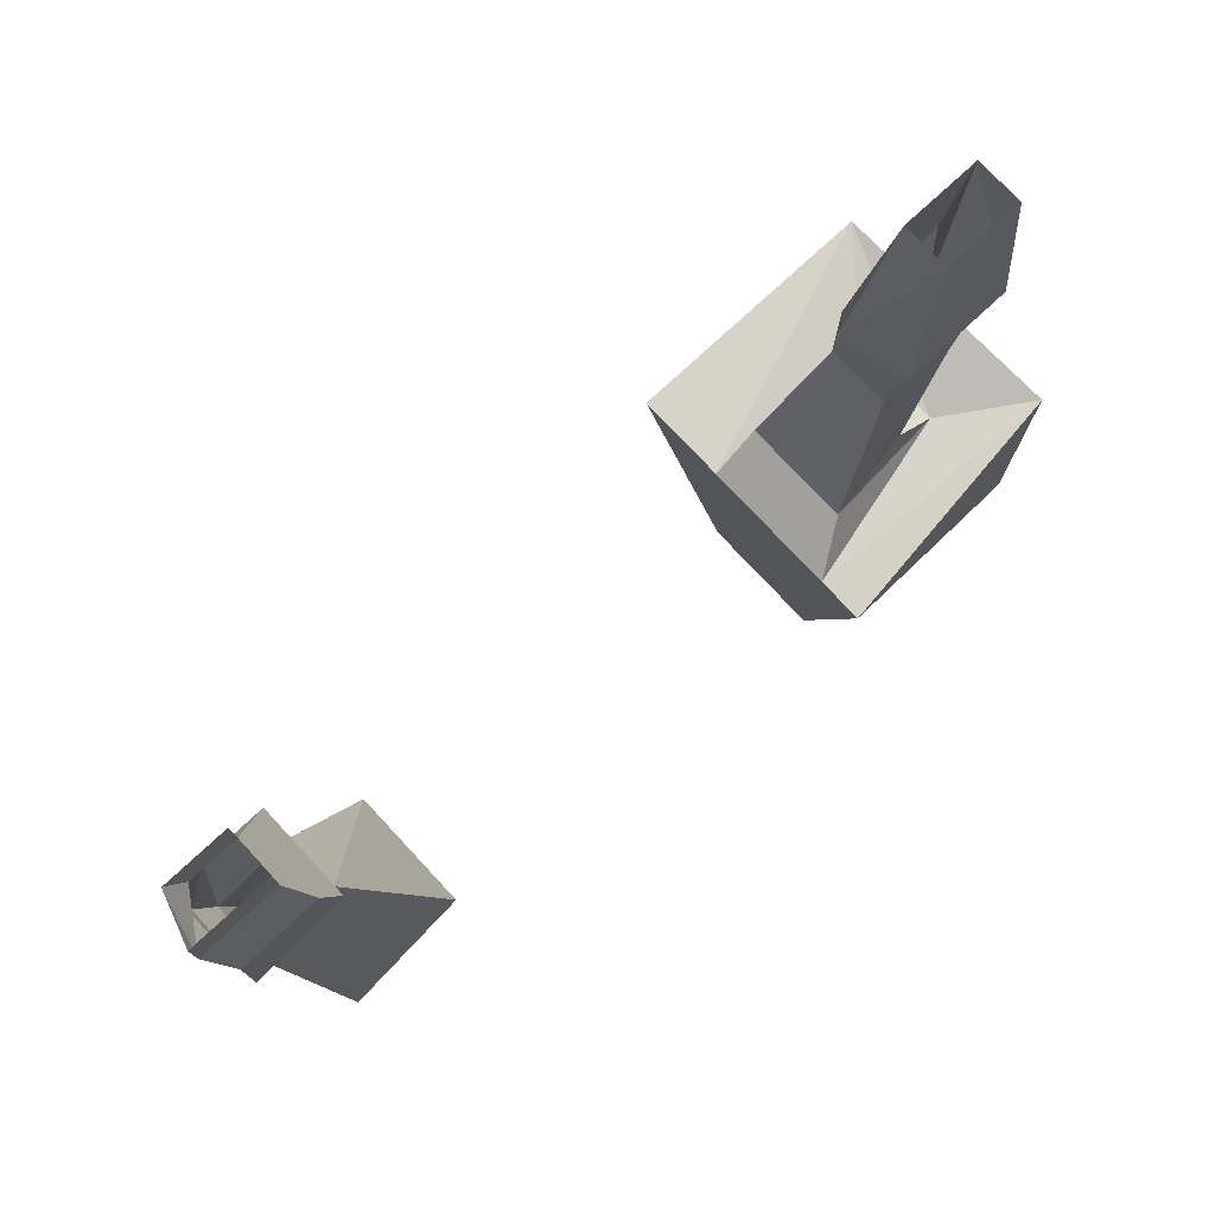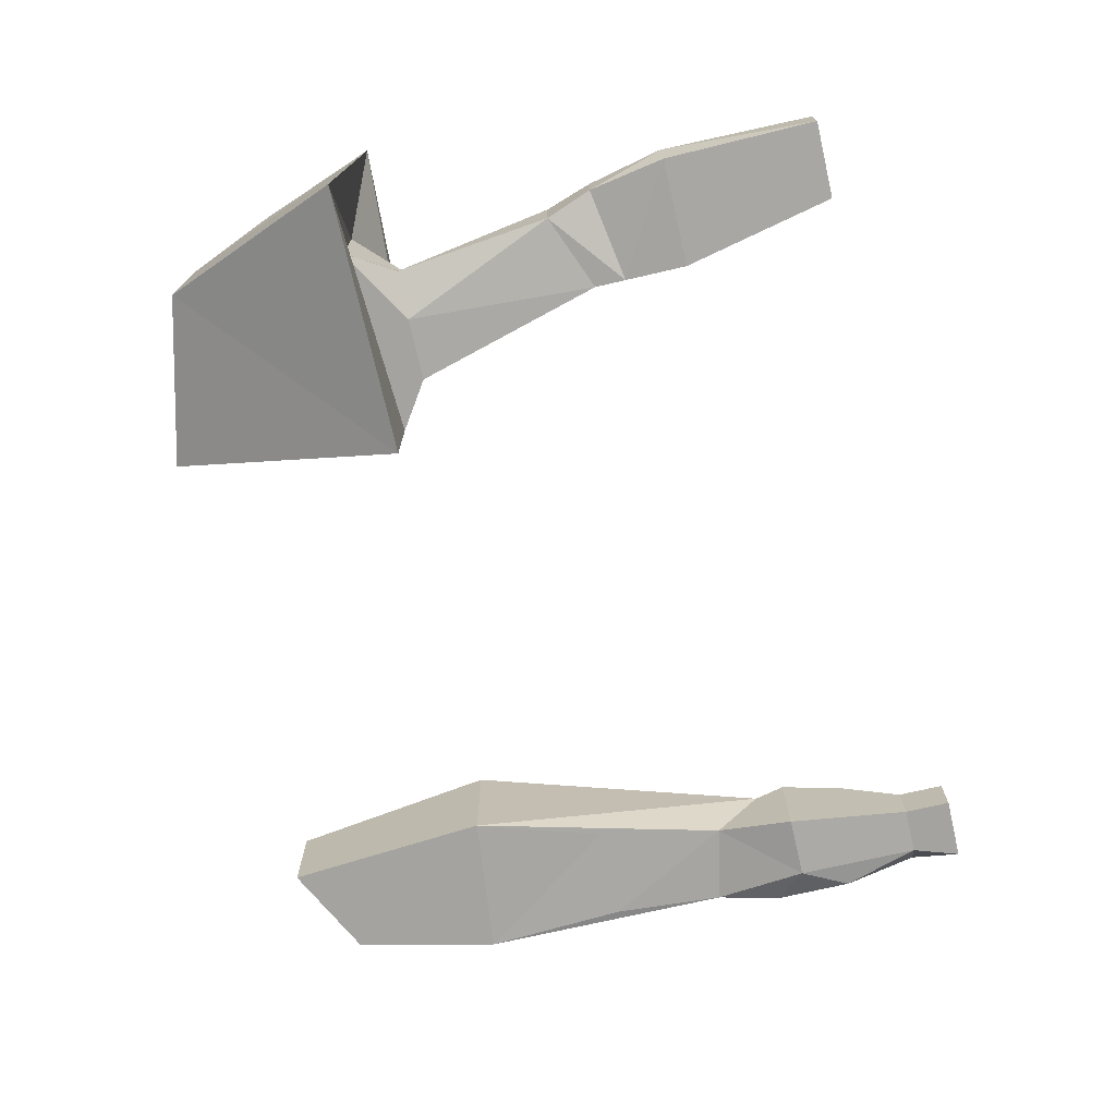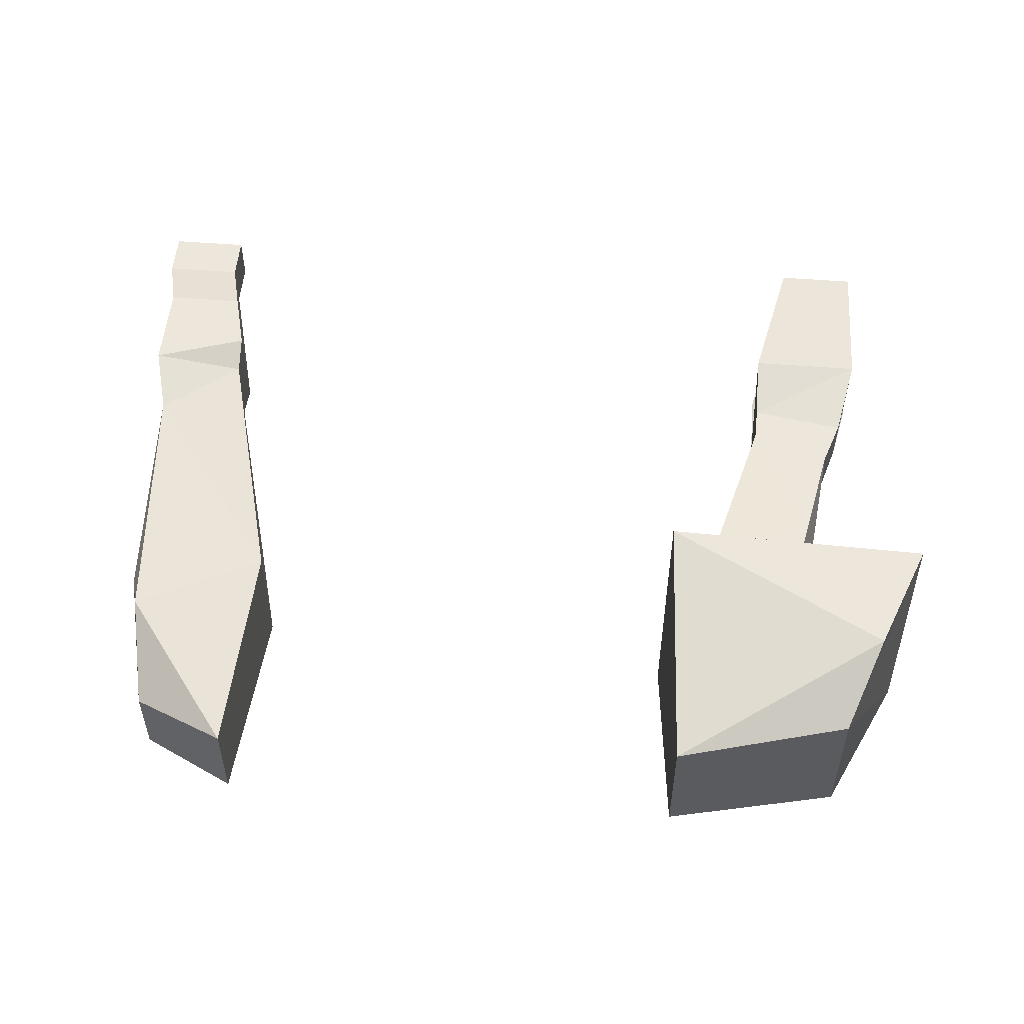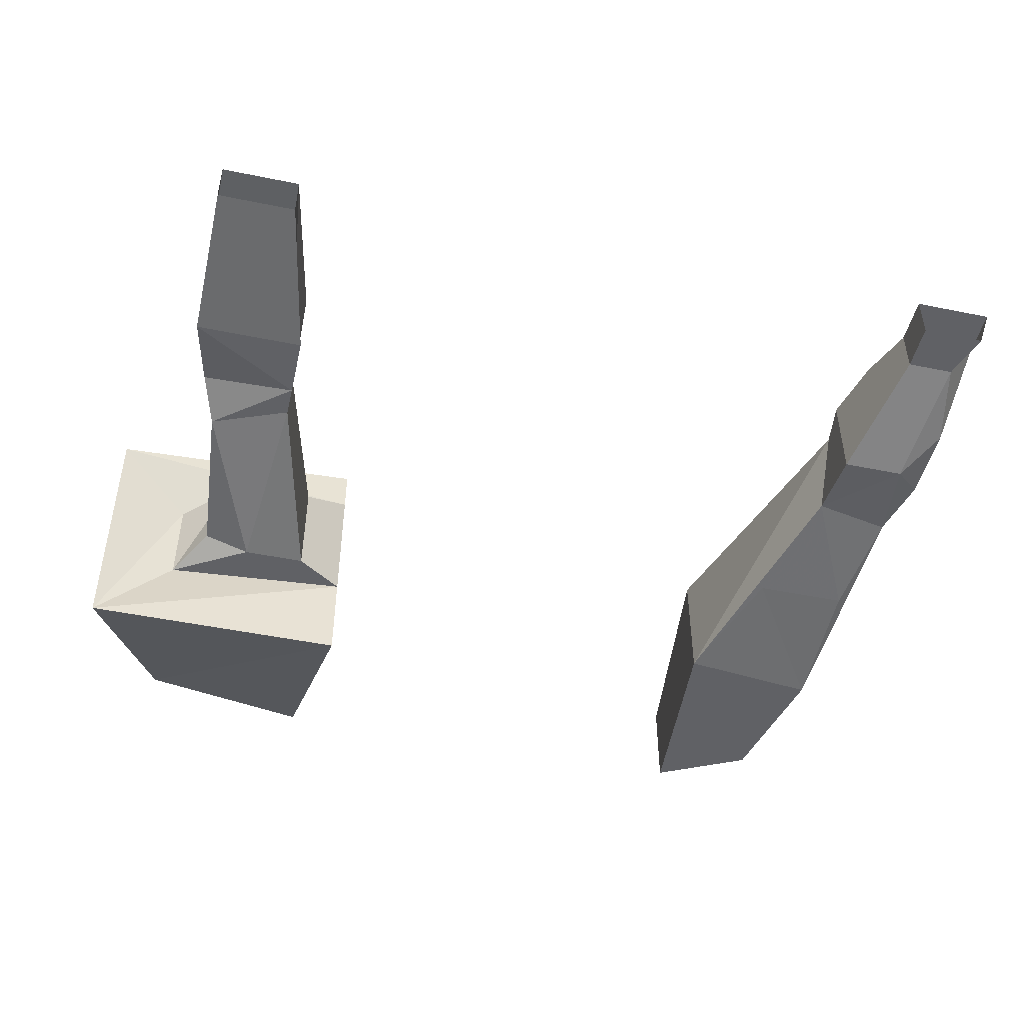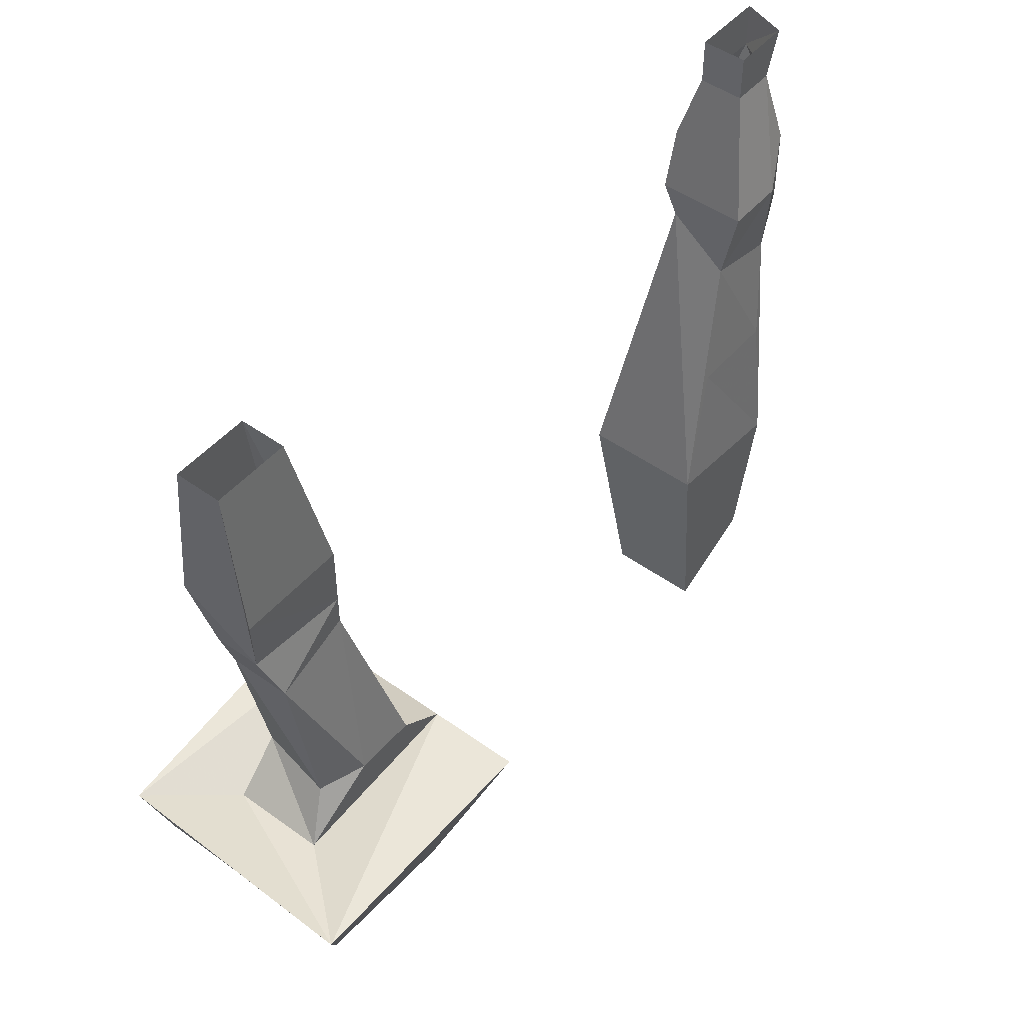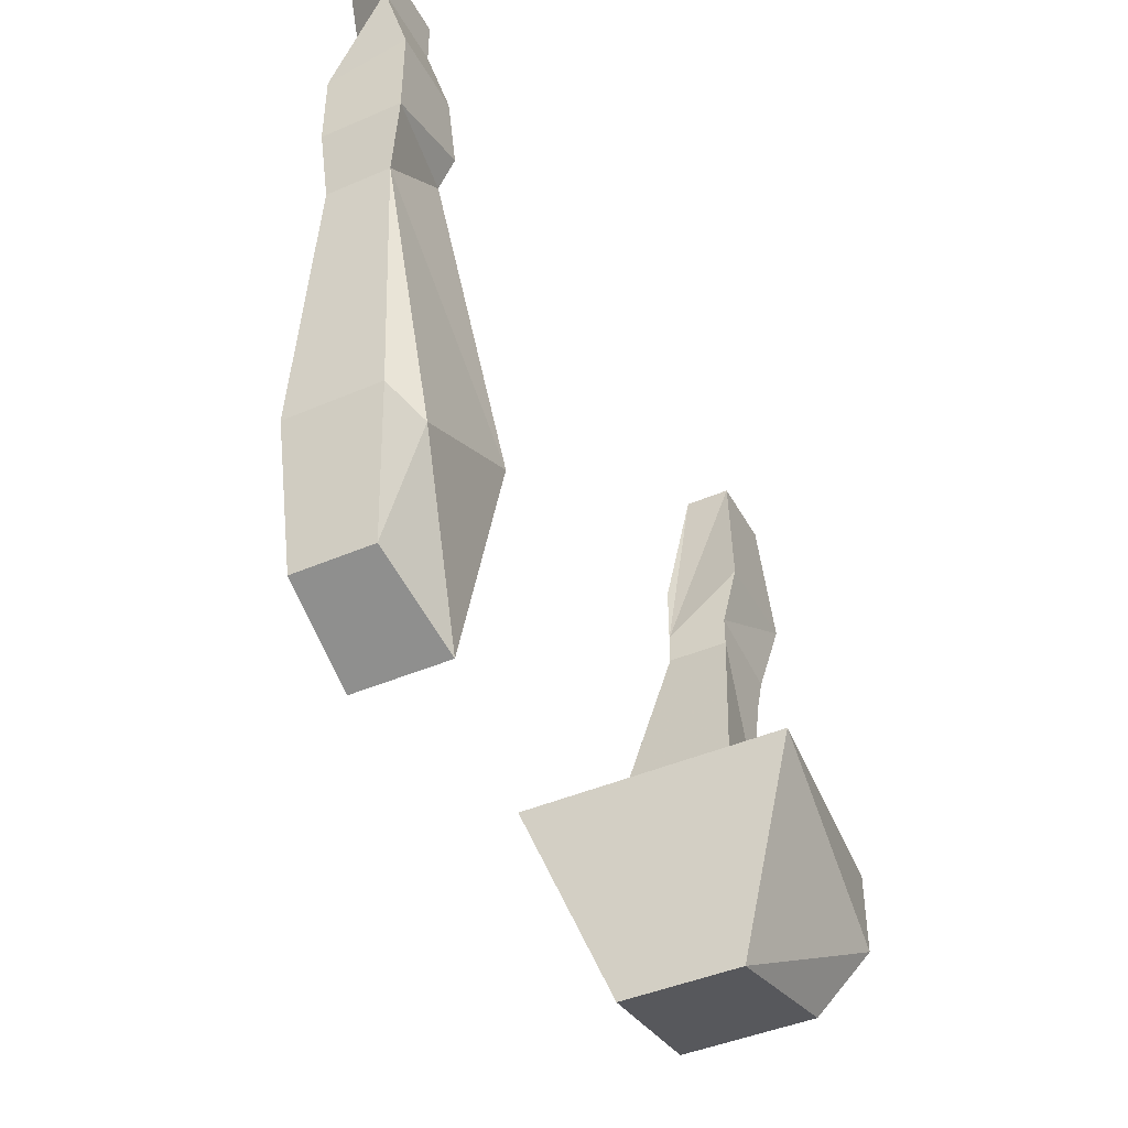
<metadata>
{"format":"obj","ext":"obj","renderer":"f3d","projection":"perspective","resolution":1024,"background":"white","views":[{"elev":75.8,"azim":-42.9,"up":"+Y"},{"elev":-73.0,"azim":103.0,"up":"+Z"},{"elev":52.8,"azim":4.8,"up":"+Z"},{"elev":-47.6,"azim":167.0,"up":"+Z"},{"elev":48.5,"azim":128.7,"up":"+Y"},{"elev":-43.7,"azim":-63.1,"up":"+Y"}]}
</metadata>
<code>
o item/rogue_top/female/1
v 20 -120 0
v 27 -110 1
v 27 -120 0
v 20 -124 0
v 22 -110 1
v 27 -120 5
v 27 -110 4
v 22 -110 4
v 20 -120 5
v 20 -124 4
v 26 -125 4
v 26 -125 1
v 25 -128 0
v 20 -126 0
v 14 -140 7
v 14 -140 10
v 31 -139 8
v 26 -141 4
v 17 -138 5
v 14 -140 -2
v 14 -140 4
v 31 -140 -8
v 26 -141 -2
v 26 -152 6
v 26 -152 -3
v 14 -140 -8
v 21 -138 -2
v 24 -138 -1
v 23 -138 4
v 23 -134 4
v 20 -126 4
v 17 -138 -2
v 25 -128 4
v 15 -155 6
v 15 -155 -2
v 14 -140 8
v 28 -147 9
v -24 -113 1
v -19 -121 -1
v -23 -121 -1
v -25 -110 1
v -21 -113 1
v -21 -113 4
v -20 -117 5
v -19 -121 5
v -19 -126 0
v -24 -127 0
v -25 -123 0
v -25 -118 0
v -26 -113 4
v -26 -110 4
v -21 -110 4
v -21 -110 1
v -25 -123 5
v -24 -127 4
v -19 -123 4
v -25 -117 5
v -14 -142 -2
v -17 -134 -1
v -23 -134 -1
v -23 -143 -2
v -23 -143 4
v -22 -146 6
v -14 -142 6
v -14 -142 4
v -15 -155 4
v -15 -155 -2
v -21 -152 -2
v -21 -152 3
f 1 2 3
f 1 3 4
f 1 4 5
f 1 5 2
f 6 7 8
f 6 8 9
f 6 9 10
f 6 10 11
f 6 11 12
f 6 12 2
f 6 2 7
f 3 12 4
f 4 12 13
f 4 13 14
f 4 14 10
f 4 10 9
f 4 9 8
f 4 8 5
f 12 3 2
f 15 16 17
f 15 17 18
f 15 18 19
f 15 19 20
f 15 20 21
f 22 23 18
f 22 18 17
f 22 17 24
f 22 24 25
f 22 25 26
f 22 26 20
f 22 20 23
f 23 20 27
f 23 27 28
f 23 28 29
f 23 29 18
f 18 29 19
f 19 29 30
f 19 30 31
f 19 31 32
f 19 32 20
f 20 32 27
f 27 32 14
f 27 14 13
f 27 13 28
f 28 13 13
f 28 13 33
f 28 33 29
f 29 33 30
f 30 33 31
f 31 33 11
f 31 11 10
f 31 10 14
f 31 14 32
f 24 34 35
f 24 35 25
f 25 35 26
f 26 35 34
f 26 34 36
f 36 34 16
f 16 34 37
f 16 37 17
f 17 37 24
f 24 37 34
f 38 39 40
f 38 40 38
f 38 38 41
f 38 41 42
f 38 42 39
f 39 42 43
f 39 43 44
f 39 44 45
f 39 45 46
f 39 46 40
f 40 46 47
f 40 47 48
f 40 48 49
f 40 49 38
f 38 49 50
f 38 50 41
f 41 50 51
f 51 50 43
f 51 43 52
f 52 43 53
f 53 43 42
f 53 42 41
f 54 48 47
f 54 47 55
f 54 55 56
f 54 56 45
f 54 45 44
f 54 44 57
f 54 57 48
f 48 57 49
f 49 57 50
f 50 57 43
f 43 57 44
f 45 56 46
f 46 56 58
f 46 58 59
f 46 59 60
f 46 60 47
f 47 60 61
f 47 61 62
f 47 62 55
f 55 62 63
f 55 63 64
f 55 64 56
f 56 64 65
f 56 65 58
f 58 65 66
f 58 66 67
f 58 67 68
f 58 68 61
f 58 61 59
f 59 61 60
f 67 69 68
f 68 69 61
f 61 69 62
f 62 69 63
f 63 69 66
f 63 66 64
f 64 66 65
f 67 66 69
f 13 13 4
f 33 13 12
f 33 12 11

</code>
